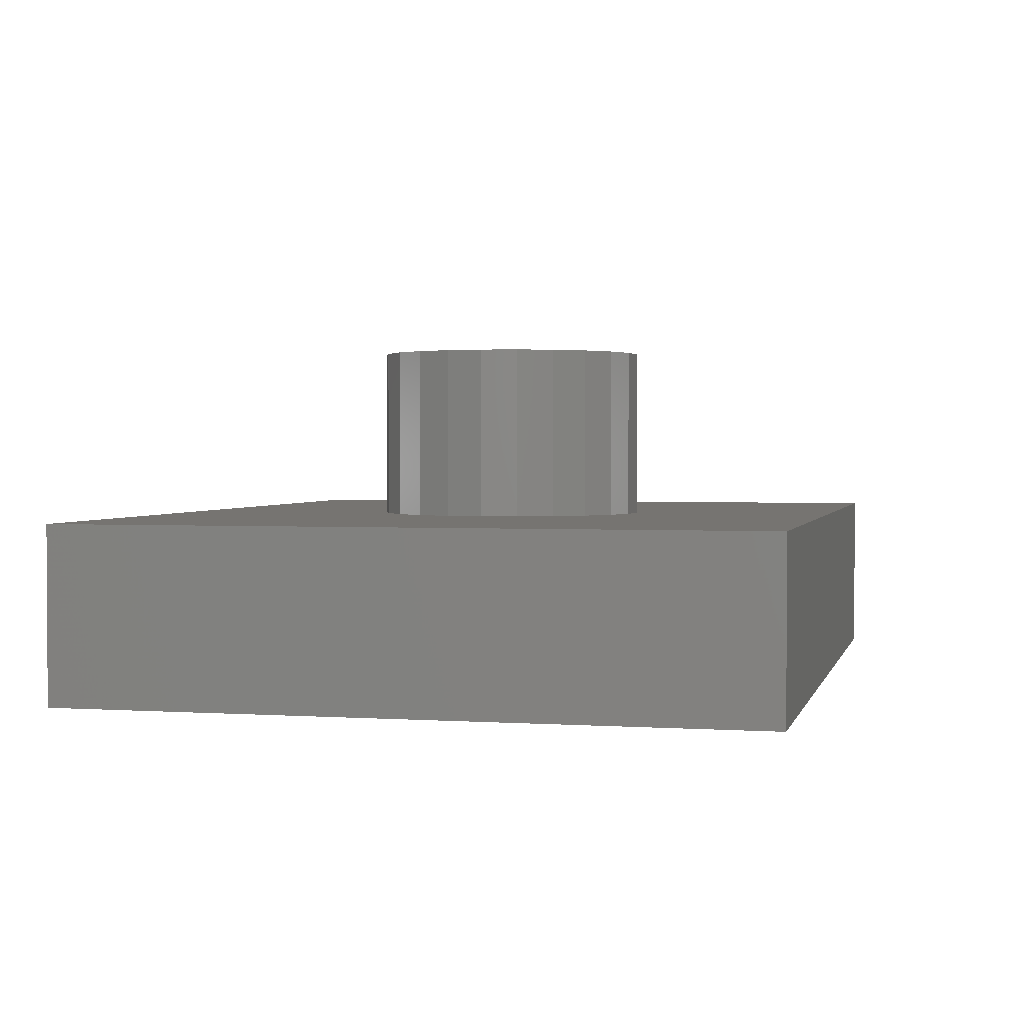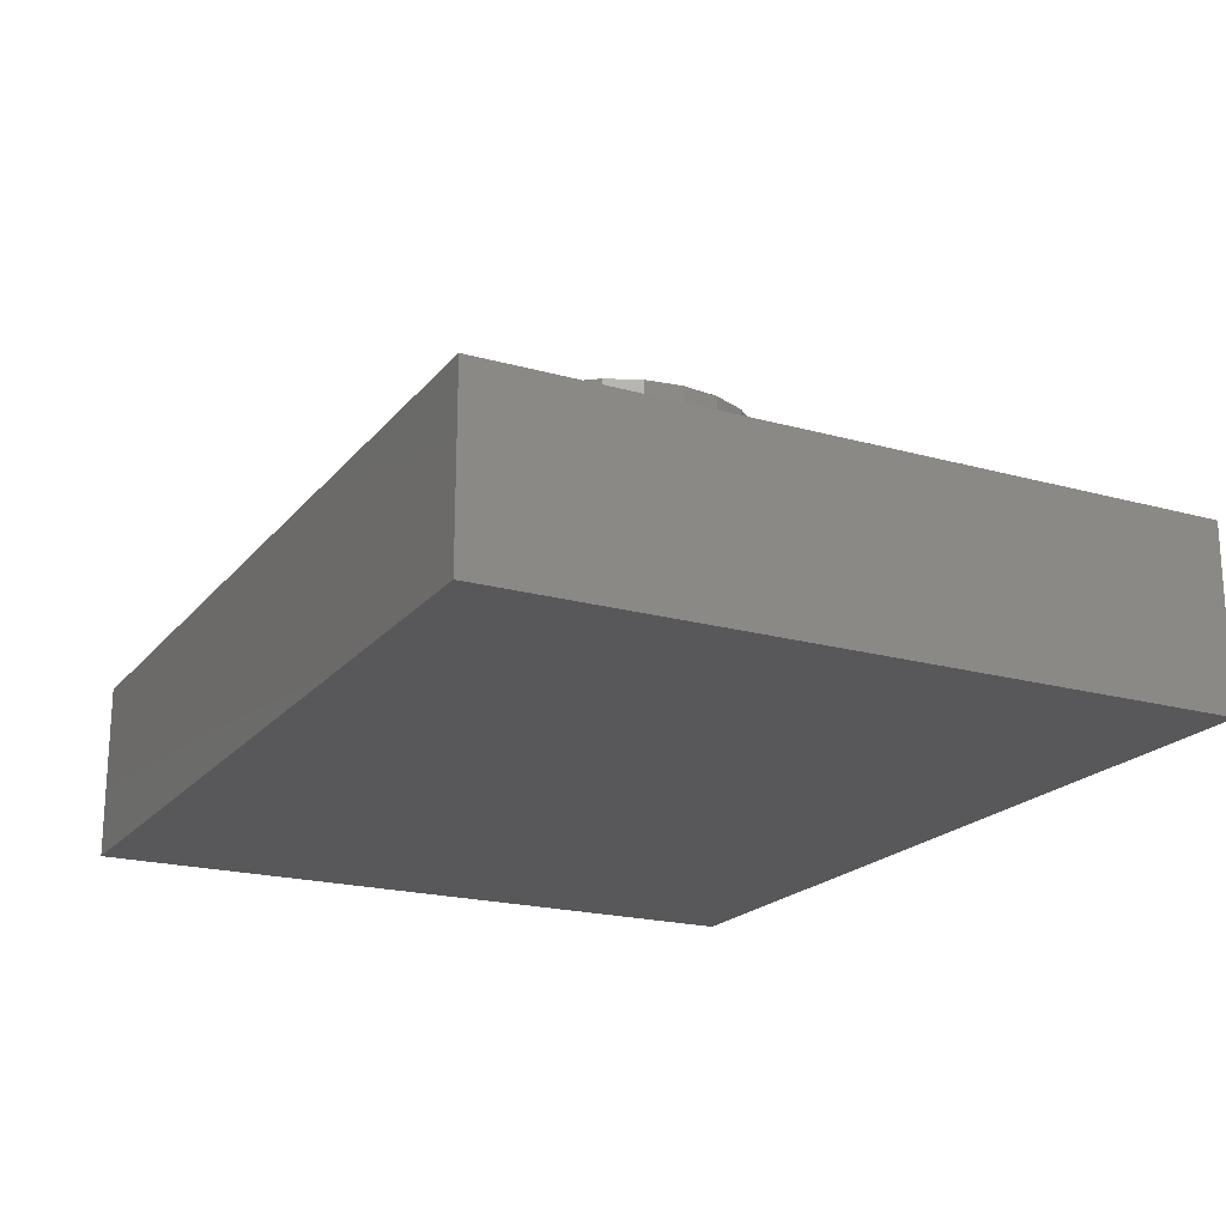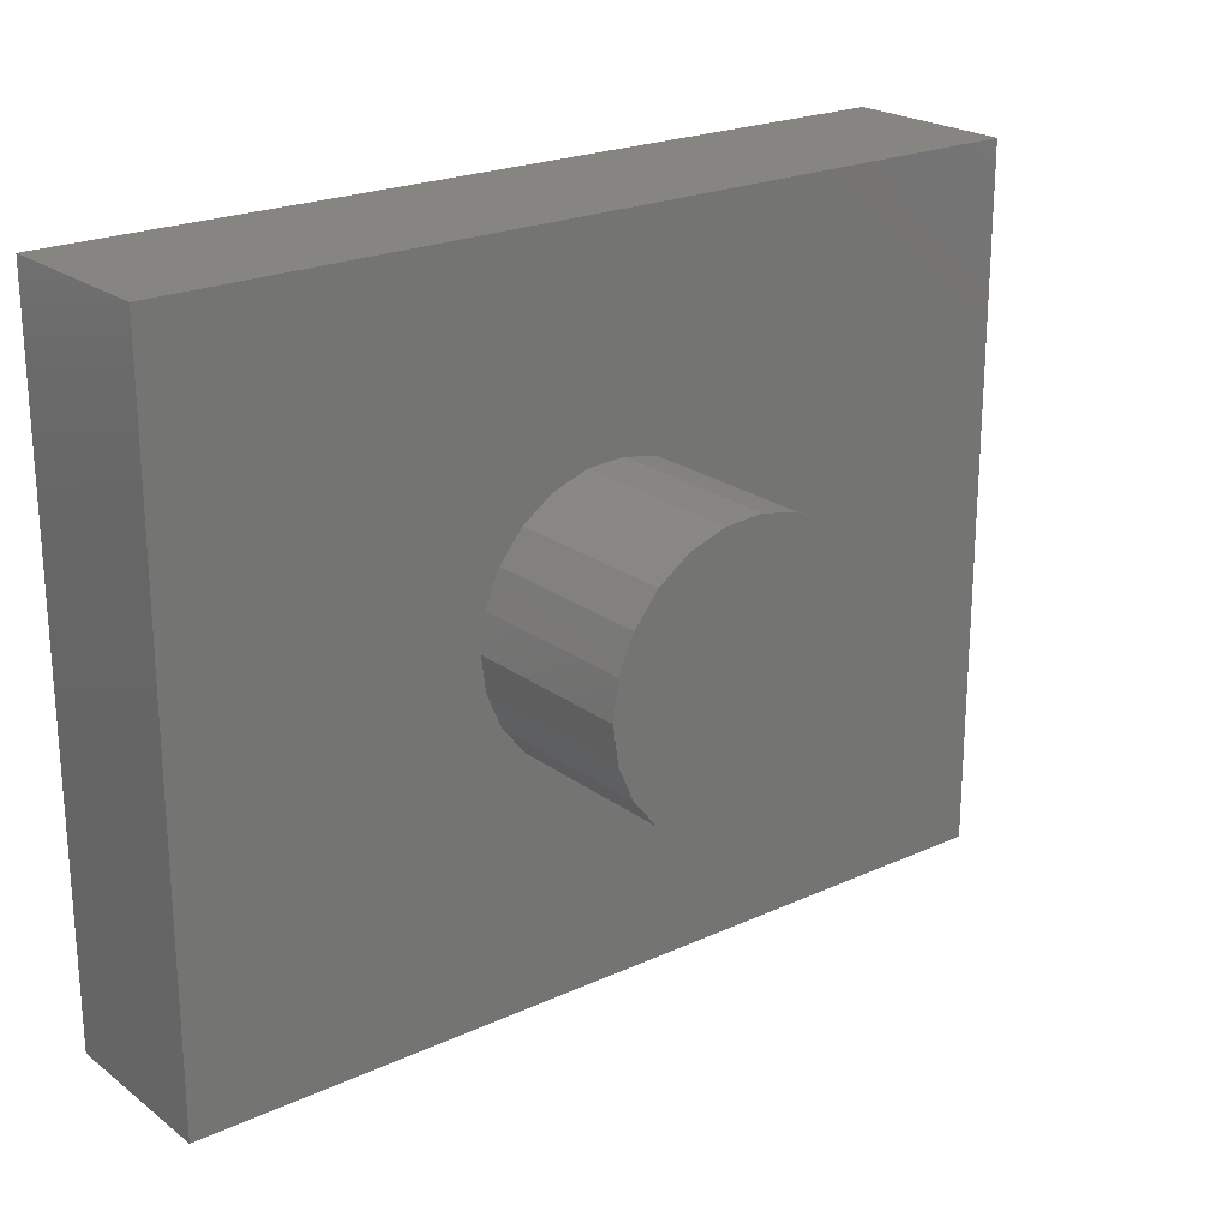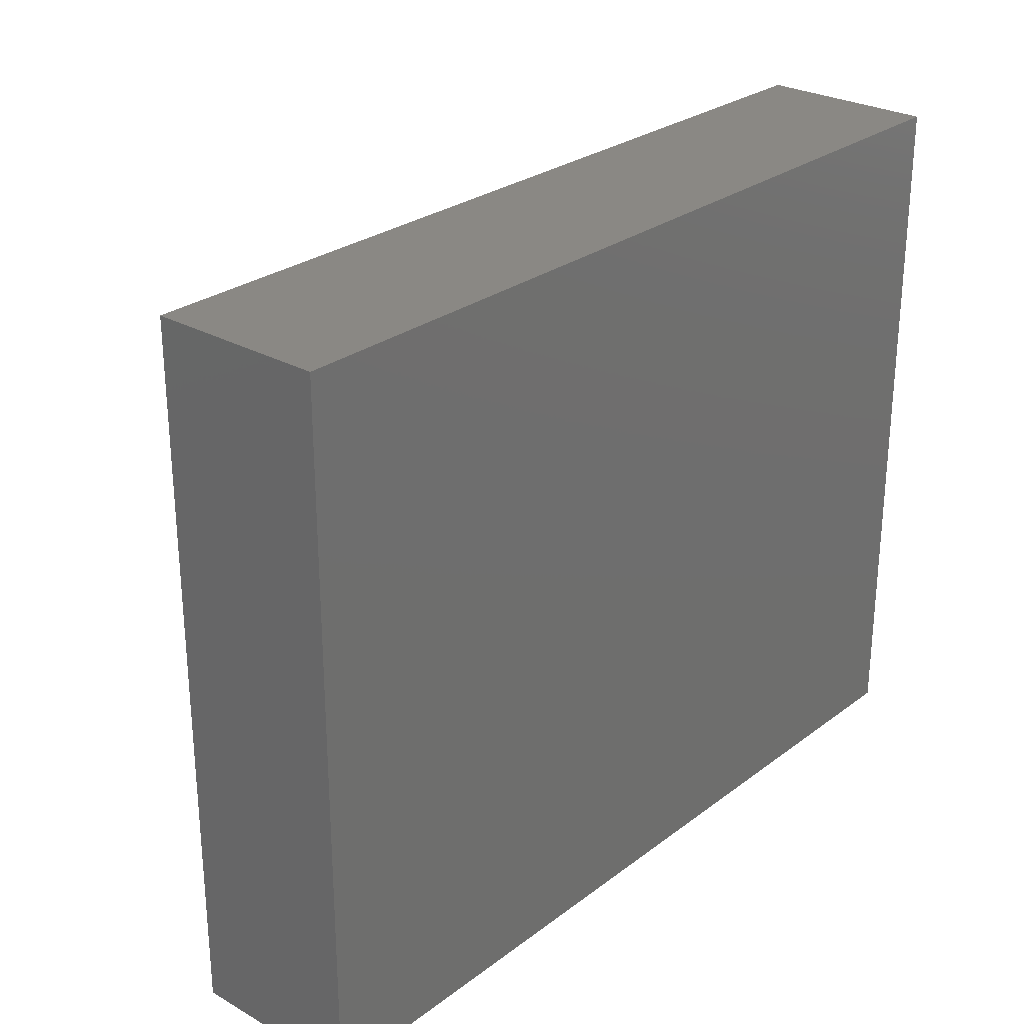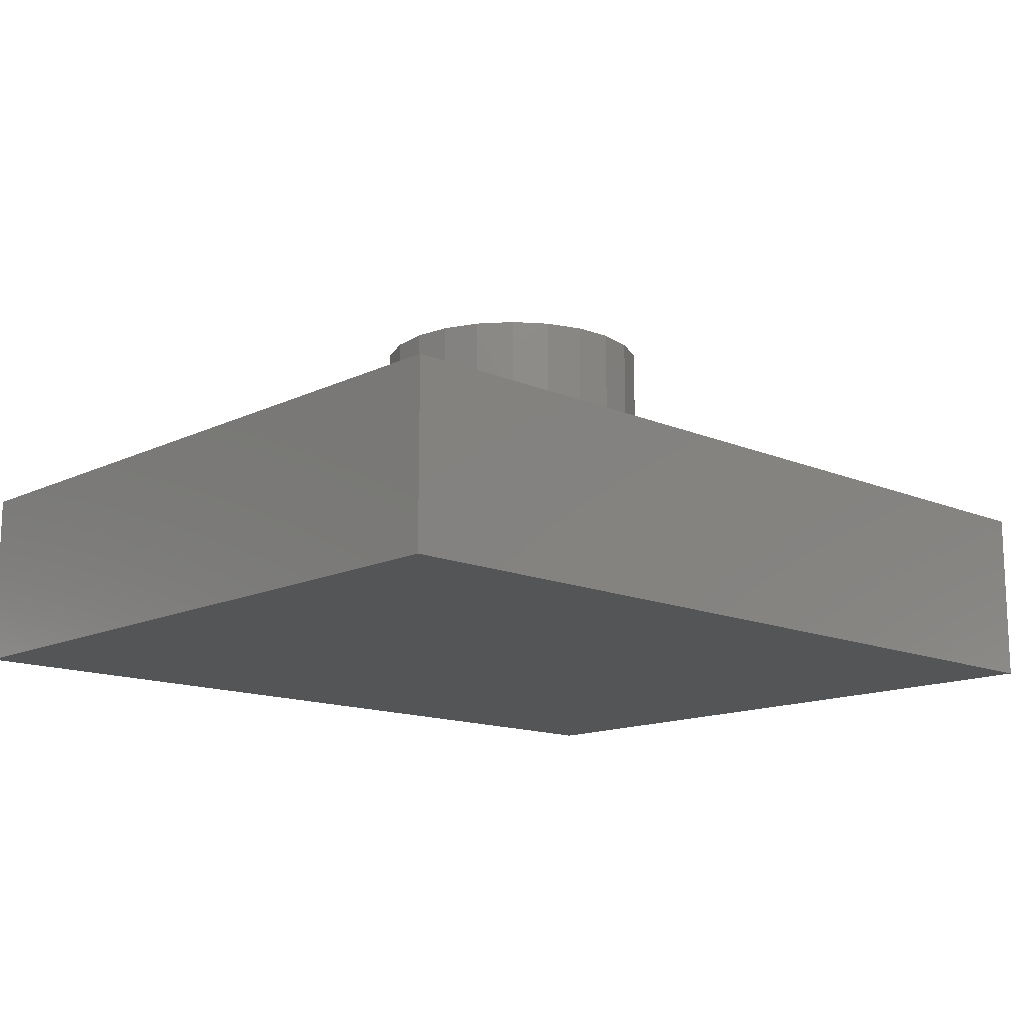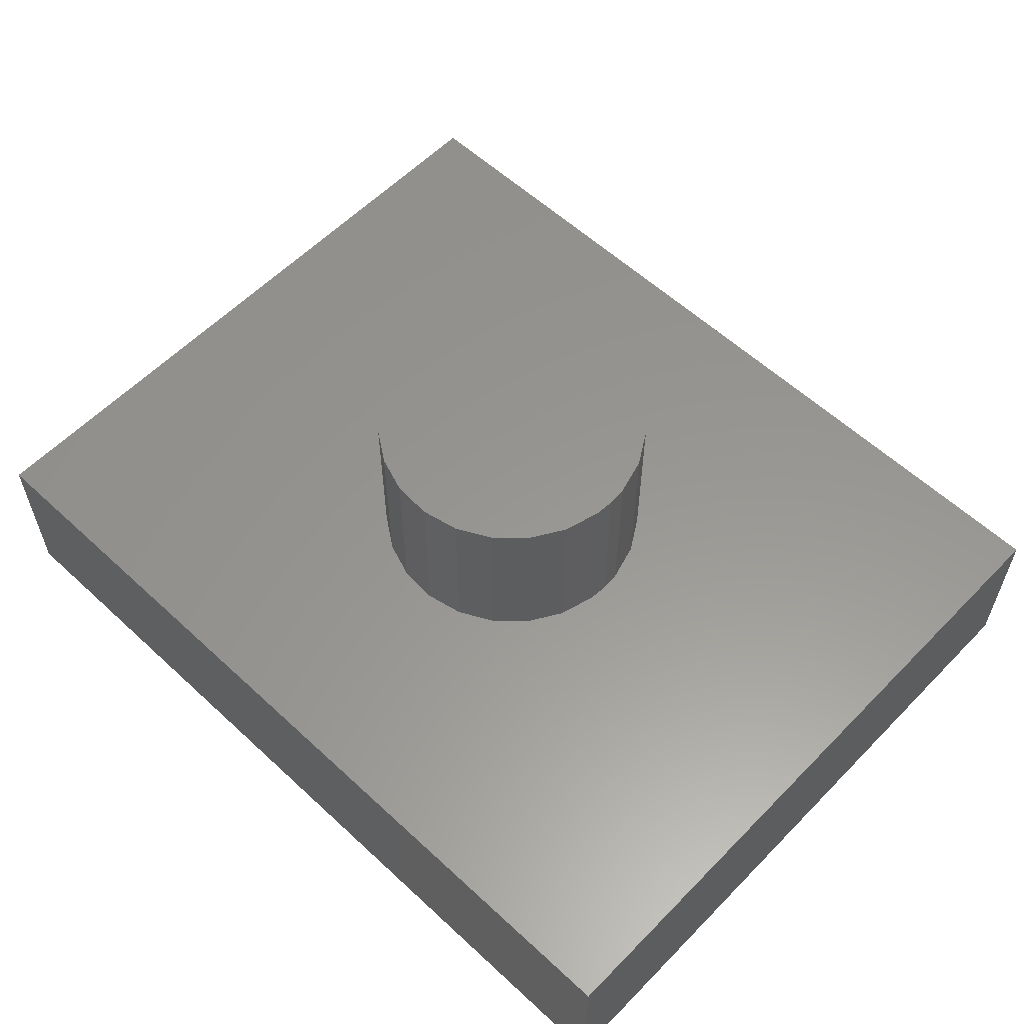
<metadata>
{"format":"stl","ext":"stl","renderer":"f3d","projection":"perspective","resolution":1024,"background":"white","views":[{"elev":1.9,"azim":-76.6,"up":"+Z"},{"elev":-20.0,"azim":-117.2,"up":"+Z"},{"elev":22.3,"azim":-38.4,"up":"+Y"},{"elev":27.2,"azim":131.1,"up":"+Y"},{"elev":-14.1,"azim":-43.3,"up":"+Z"},{"elev":58.3,"azim":43.7,"up":"+Z"}]}
</metadata>
<code>
# stl→obj: 59 verts, 110 faces
v 125 100 50
v 125 -100 50
v 125 100 0
v 125 -100 0
v -125 100 50
v -125 100 0
v -125 -100 50
v -125 -100 0
v -38.52 -10.79 50
v -40 0 50
v 23.07 -32.68 50
v 31.03 -25.24 50
v 36.69 -15.94 50
v 13.4 -37.69 50
v 2.73 -39.91 50
v -8.138 -39.16 50
v -18.4 -35.52 50
v -38.52 10.79 50
v -34.18 20.78 50
v -27.3 29.23 50
v -27.3 -29.23 50
v -34.18 -20.78 50
v -18.4 35.52 50
v -8.138 39.16 50
v 2.73 39.91 50
v 13.4 37.69 50
v 23.07 32.68 50
v 31.03 25.24 50
v 36.69 15.94 50
v 39.63 5.447 50
v 40 1.47e-14 50
v 39.63 -5.447 50
v 39.63 5.447 100
v 40 1.47e-14 100
v 40 4.899e-15 50
v 39.63 -5.447 100
v 36.69 -15.94 100
v 31.03 -25.24 100
v 23.07 -32.68 100
v 13.4 -37.69 100
v 2.73 -39.91 100
v -8.138 -39.16 100
v -18.4 -35.52 100
v -27.3 -29.23 100
v -34.18 -20.78 100
v -38.52 -10.79 100
v -40 0 100
v -38.52 10.79 100
v -34.18 20.78 100
v -27.3 29.23 100
v -18.4 35.52 100
v -8.138 39.16 100
v 2.73 39.91 100
v 13.4 37.69 100
v 23.07 32.68 100
v 31.03 25.24 100
v 36.69 15.94 100
v 0 0 100
v 40 4.899e-15 100
f 1 2 3
f 3 2 4
f 5 1 6
f 6 1 3
f 7 5 8
f 8 5 6
f 2 7 4
f 4 7 8
f 9 10 7
f 7 10 5
f 11 2 12
f 12 2 13
f 11 14 2
f 2 14 15
f 2 15 7
f 7 15 16
f 7 16 17
f 10 18 5
f 5 18 19
f 5 19 20
f 17 21 7
f 7 21 22
f 7 22 9
f 20 23 5
f 5 23 24
f 5 24 1
f 1 24 25
f 1 25 26
f 26 27 1
f 1 27 28
f 1 28 29
f 29 30 1
f 1 30 31
f 1 31 2
f 2 31 32
f 2 32 13
f 8 6 4
f 4 6 3
f 33 34 35
f 35 34 32
f 34 36 32
f 32 36 37
f 32 37 13
f 13 37 38
f 13 38 12
f 12 38 39
f 12 39 11
f 11 39 40
f 11 40 14
f 14 40 41
f 14 41 15
f 15 41 42
f 15 42 16
f 16 42 43
f 16 43 17
f 17 43 44
f 17 44 21
f 21 44 45
f 21 45 22
f 22 45 46
f 22 46 9
f 9 46 47
f 9 47 10
f 10 47 48
f 10 48 18
f 18 48 49
f 18 49 19
f 19 49 50
f 19 50 20
f 20 50 51
f 20 51 23
f 23 51 52
f 23 52 24
f 24 52 53
f 24 53 25
f 25 53 54
f 25 54 26
f 26 54 55
f 26 55 27
f 27 55 56
f 27 56 28
f 28 56 57
f 28 57 29
f 29 57 33
f 29 33 30
f 30 33 35
f 37 36 58
f 58 36 59
f 58 59 33
f 40 39 58
f 58 39 38
f 58 38 37
f 43 42 58
f 58 42 41
f 58 41 40
f 46 45 58
f 58 45 44
f 58 44 43
f 49 48 58
f 58 48 47
f 58 47 46
f 52 51 58
f 58 51 50
f 58 50 49
f 55 54 58
f 58 54 53
f 58 53 52
f 33 57 58
f 58 57 56
f 58 56 55

</code>
